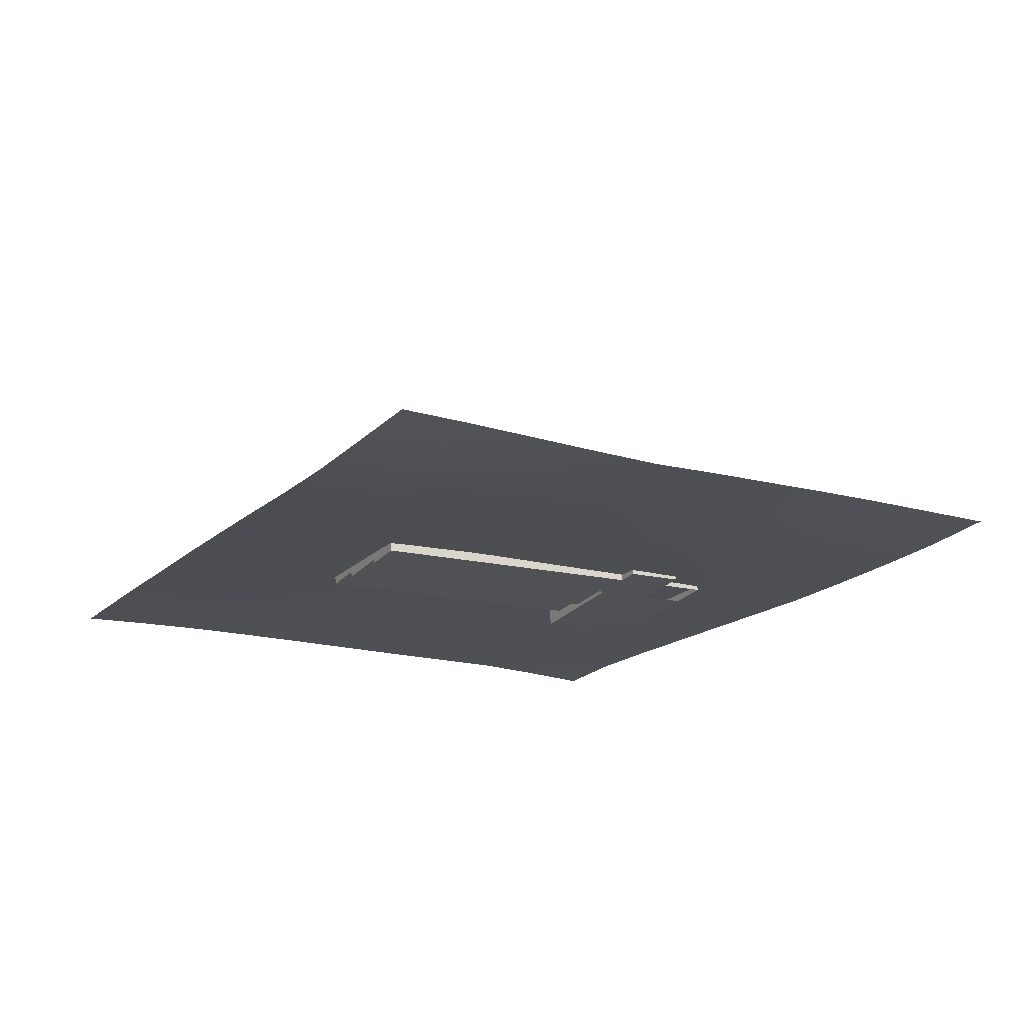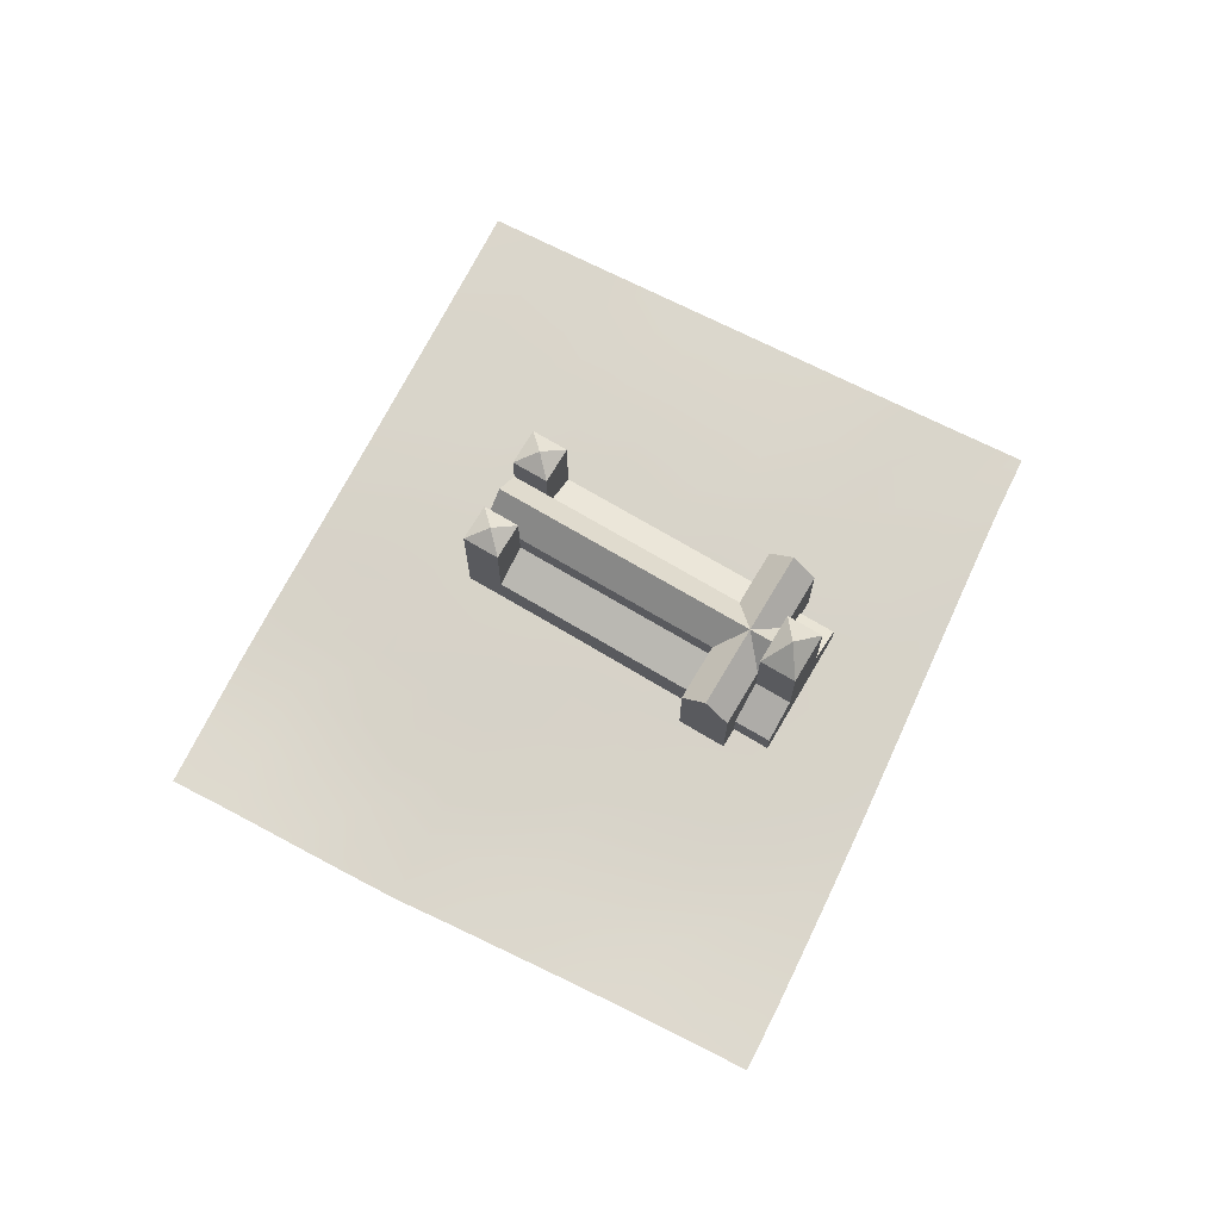
<metadata>
{"format":"obj","ext":"obj","renderer":"f3d","projection":"perspective","resolution":1024,"background":"white","views":[{"elev":69.5,"azim":-2.8,"up":"+Z"},{"elev":72.2,"azim":58.6,"up":"+Y"}]}
</metadata>
<code>
g Mesh1 Tours_ottoniennes Model
v -22.51 37.32 14.15
v -27.63 37.32 30.79
v -33.39 37.32 19.91
f 1 2 3
v -16.75 37.32 25.03
f 2 1 4
f 3 2 1
v -25.07 41.32 22.47
f 5 2 3
f 3 2 5
f 4 2 5
f 4 1 2
f 4 1 5
f 5 1 4
f 1 3 5
f 5 3 1
f 5 2 4
g Mesh2 Tours_ottoniennes Model
v -38.81 41.32 -3.472
v -41.38 37.32 4.852
v -47.14 37.32 -6.032
f 6 7 8
f 8 7 6
v -36.25 37.32 -11.8
f 7 9 8
v -30.49 37.32 -0.9126
f 9 7 10
f 8 9 7
f 9 6 8
f 8 6 9
f 10 6 9
f 10 7 6
f 10 7 9
f 6 7 10
f 9 6 10
g Mesh3 Tours_ottoniennes Model
l 1 3
l 4 1
l 4 2
l 5 4
l 3 5
l 3 2
l 5 2
l 5 1
v -25.07 37.32 22.47
l 11 5
g Mesh4 Tours_ottoniennes Model
l 7 6
l 8 7
l 6 8
l 9 6
l 8 9
l 10 9
l 7 10
l 10 6
v -38.81 37.32 -3.472
l 12 6
g Mesh5 Nef_romane Model
v -22.51 -3.753 14.15
v -27.63 -3.753 30.79
v -33.39 -3.753 19.91
f 13 14 15
v -16.75 -3.753 25.03
f 14 13 16
f 15 14 13
f 2 15 14
v -33.39 -2.644 19.91
f 15 2 17
f 14 15 2
f 17 2 15
v -33.39 25.01 19.91
f 2 18 17
f 18 2 3
f 17 18 2
v -33.39 16.67 19.91
f 19 17 18
f 18 17 19
v -33.4 16.67 19.91
f 17 20 19
v -33.4 -2.644 19.91
f 20 17 21
f 21 17 20
v 31.53 -2.644 -33.75
f 22 21 17
v -41.38 -2.644 4.852
f 21 22 23
f 23 22 21
v 31.53 -1.109 -33.75
f 24 23 22
v -30.49 -1.109 -0.9126
f 23 24 25
f 22 23 24
f 25 24 23
v 25.76 -1.109 -44.63
f 25 26 24
v -36.25 -1.109 -11.8
f 26 25 27
f 27 25 26
v -41.38 -1.109 4.852
f 28 27 25
v -47.14 -1.109 -6.032
f 27 28 29
f 29 28 27
f 28 7 29
v -41.38 16.67 4.852
f 30 7 28
v -41.38 25.01 4.852
f 7 30 31
f 31 30 7
f 31 23 30
v -37.41 33.34 12.34
f 32 23 31
f 20 23 32
f 23 20 21
f 21 20 23
f 32 23 20
f 31 23 32
f 30 23 31
f 30 23 28
f 28 23 30
f 23 25 28
f 28 25 23
f 25 27 28
v -30.49 16.67 -0.9126
f 27 33 25
v -36.25 11.18 -11.8
f 33 27 34
f 25 33 27
f 33 28 25
f 28 33 30
f 25 28 33
f 30 33 28
v -30.49 25.01 -0.9126
f 35 30 33
f 30 35 31
f 33 30 35
f 31 35 30
f 10 31 35
f 31 10 7
f 35 31 10
f 32 35 31
v 35.49 33.34 -26.26
f 35 32 36
f 31 35 32
f 36 32 35
v -33.4 25.01 19.91
f 37 36 32
f 36 37 18
f 32 36 37
f 18 37 36
f 19 37 18
f 37 19 20
f 20 19 37
f 19 20 17
v -22.51 16.67 14.15
f 38 17 19
v -22.51 -2.644 14.15
f 17 38 39
f 39 38 17
v -16.75 11.18 25.03
f 38 40 39
f 38 4 40
v -22.51 25.01 14.15
f 4 38 41
f 40 4 38
f 2 40 4
f 14 40 2
f 40 14 16
f 16 14 40
f 16 13 14
f 13 40 16
f 40 13 39
f 16 40 13
v 45.26 11.18 -7.806
f 16 42 40
v 45.26 -3.753 -7.806
f 42 16 43
f 43 16 42
v 39.5 -3.753 -18.69
f 16 44 43
f 44 16 13
f 13 16 44
f 43 44 16
f 44 42 43
v 39.5 -2.644 -18.69
f 42 44 45
f 43 42 44
f 45 44 42
f 13 45 44
f 45 13 39
f 44 45 13
f 39 13 45
f 15 39 13
f 39 15 17
f 13 39 15
f 39 13 40
f 39 40 38
v 39.5 16.67 -18.69
f 40 46 38
f 46 40 42
f 38 46 40
v 39.5 25.01 -18.69
f 38 47 46
f 47 38 41
f 46 47 38
f 46 22 47
f 46 45 22
f 42 45 46
f 46 45 42
f 22 45 46
f 22 39 45
f 22 17 39
f 17 21 22
f 39 17 22
f 17 15 39
f 45 39 22
f 47 22 46
f 47 22 36
f 36 22 47
v 31.53 25.01 -33.75
f 36 22 48
f 48 22 36
f 48 22 24
f 24 22 48
v 31.53 16.67 -33.75
f 48 24 49
f 49 24 48
f 26 49 24
v 25.76 11.18 -44.63
f 49 26 50
f 24 49 26
f 50 26 49
f 27 50 26
f 50 27 34
f 26 50 27
f 34 27 50
f 29 34 27
f 34 29 8
f 27 34 29
f 34 27 33
f 10 33 34
f 33 10 35
f 35 10 33
f 34 33 10
f 33 50 34
f 50 33 49
f 34 50 33
f 49 33 50
f 48 33 49
f 33 48 35
f 49 33 48
f 35 48 33
f 35 36 48
f 48 36 35
f 10 34 9
f 9 34 10
f 34 8 9
f 8 29 34
f 29 7 8
f 29 7 28
f 8 7 29
f 7 9 8
f 9 7 10
f 8 9 7
f 9 8 34
f 10 7 9
f 7 10 31
f 28 7 30
f 24 26 25
f 36 41 47
f 36 18 41
f 41 18 36
f 18 1 41
f 1 18 3
f 41 1 18
f 1 4 41
f 41 4 1
f 41 38 4
f 19 41 38
f 41 19 18
f 38 41 19
f 41 38 47
f 47 41 36
f 18 19 41
f 18 37 19
f 19 17 38
f 1 2 4
f 2 1 3
f 3 1 2
f 3 18 1
f 3 2 18
f 4 2 1
f 4 40 2
f 2 40 14
f 42 40 46
f 40 42 16
f 32 37 20
f 20 37 32
g Mesh6 Nef_romane Model
l 36 48
l 36 32
l 47 36
l 47 41
l 47 46
l 46 38
l 42 46
l 43 42
l 44 43
l 45 44
l 45 22
l 45 39
l 39 38
l 39 17
l 13 39
l 13 15
l 13 16
l 44 13
l 16 14
l 16 40
l 43 16
l 40 4
l 40 38
l 42 40
l 38 41
l 38 19
l 19 18
l 17 19
l 15 17
l 15 14
l 14 2
l 3 2
l 18 3
l 41 18
l 41 1
l 1 4
l 1 3
l 4 2
l 18 37
l 20 37
l 19 20
l 21 20
l 17 21
l 21 23
l 23 28
l 22 23
l 22 24
l 24 25
l 24 26
l 26 50
l 26 27
l 27 29
l 27 34
l 25 27
l 25 28
l 25 33
l 33 35
l 34 33
l 34 9
l 50 34
l 50 49
l 49 48
l 49 33
l 33 30
l 28 30
l 29 28
l 29 8
l 9 8
l 10 9
l 35 10
l 35 31
l 48 35
l 31 7
l 30 31
l 32 31
l 37 32
v -33.4 37.32 19.91
l 37 51
l 10 7
l 8 7
g Mesh7 Nef_romane Model
v 39.5 11.18 -18.69
v 23.39 11.18 -10.16
l 52 53
g Mesh8 Sol Model
v -114.6 3.486 -51.44
v -131.5 2.813 -41.36
v -120.6 2.213 -23.38
f 54 55 56
f 56 55 54
v -103.8 2.762 -33.58
f 57 54 56
f 56 54 57
v -97.94 3.976 -61.5
f 58 54 57
f 57 54 58
v -87.04 3.308 -43.72
f 59 58 57
f 57 58 59
v -81.49 4.174 -71.62
f 60 58 59
f 59 58 60
v -70.41 3.823 -53.8
f 61 60 59
f 59 60 61
v -65.12 4.261 -81.77
f 62 60 61
f 61 60 62
v -53.99 3.959 -63.96
f 63 62 61
f 61 62 63
v -48.78 4.307 -91.92
f 64 62 63
f 63 62 64
v -37.64 3.957 -74.15
f 65 64 63
f 63 64 65
v -32.44 4.352 -102.1
f 66 64 65
f 65 64 66
v -21.29 3.895 -84.38
f 67 66 65
f 65 66 67
v -16.1 4.491 -112.2
f 68 66 67
f 67 66 68
v -4.923 3.968 -94.54
f 69 68 67
f 67 68 69
v 0.2107 4.634 -122.2
f 70 68 69
f 69 68 70
v 11.44 3.729 -104.9
f 71 70 69
f 69 70 71
v 16.53 4.092 -132.8
f 72 70 71
f 71 70 72
v 27.85 3.368 -115.3
f 73 72 71
f 71 72 73
v 32.99 3.304 -143.6
f 74 72 73
f 73 72 74
v 44.34 3.005 -125.8
f 75 74 73
f 73 74 75
v 39.3 2.45 -97.77
f 75 73 76
f 76 73 75
v 22.78 2.815 -87.33
f 76 73 77
f 77 73 76
f 73 71 77
f 77 71 73
v 6.319 3.179 -76.92
f 77 71 78
f 78 71 77
f 71 69 78
f 78 69 71
v -10.09 3.368 -66.62
f 78 69 79
f 79 69 78
f 69 67 79
f 79 67 69
v -26.49 3.39 -56.38
f 79 67 80
f 80 67 79
f 67 65 80
f 80 65 67
v -42.93 3.291 -46.18
f 80 65 81
f 81 65 80
f 65 63 81
f 81 63 65
v -59.47 2.928 -36.01
f 81 63 82
f 82 63 81
f 63 61 82
f 82 61 63
v -76.17 2.38 -25.83
f 82 61 83
f 83 61 82
f 61 59 83
f 83 59 61
v -92.97 1.829 -15.59
f 83 59 84
f 84 59 83
f 59 57 84
f 84 57 59
v -109.8 1.398 -5.283
f 84 57 85
f 85 57 84
f 57 56 85
f 85 56 57
v -98.99 0.3262 12.99
f 84 85 86
f 86 85 84
v -82.04 0.8863 2.583
f 87 84 86
f 86 84 87
f 83 84 87
f 87 84 83
v -65.19 1.443 -7.767
f 88 83 87
f 87 83 88
f 82 83 88
f 88 83 82
v -48.47 1.913 -18.06
f 89 82 88
f 88 82 89
f 81 82 89
f 89 82 81
v -31.88 2.142 -28.34
f 90 81 89
f 89 81 90
f 80 81 90
f 90 81 80
v -15.34 2.37 -38.59
f 91 80 90
f 90 80 91
f 79 80 91
f 91 80 79
v 1.168 2.545 -48.83
f 92 79 91
f 91 79 92
f 78 79 92
f 92 79 78
v 17.67 2.26 -59.19
f 93 78 92
f 92 78 93
f 77 78 93
f 93 78 77
v 34.23 1.893 -69.61
f 94 77 93
f 93 77 94
f 76 77 94
f 94 77 76
v 50.87 1.476 -80.09
f 95 76 94
f 94 76 95
v 55.94 1.855 -108.4
f 96 76 95
f 96 75 76
f 76 75 96
f 95 76 96
v 67.78 0.4448 -90.92
f 97 96 95
f 95 96 97
v 62.68 0.06 -62.37
f 97 95 98
f 98 95 97
v 45.79 0.9604 -51.72
f 98 95 99
f 99 95 98
f 95 94 99
f 99 94 95
v 29.17 1 -41.35
f 99 94 100
f 100 94 99
f 94 93 100
f 100 93 94
v 12.54 1.13 -30.97
f 100 93 101
f 101 93 100
f 93 92 101
f 101 92 93
v -4.062 1.209 -20.61
f 101 92 102
f 102 92 101
f 92 91 102
f 102 91 92
v -20.7 0.9783 -10.27
f 102 91 103
f 103 91 102
f 91 90 103
f 103 90 91
v -37.38 0.7469 0.09251
f 103 90 104
f 104 90 103
f 90 89 104
f 104 89 90
v -54.1 0.4963 10.48
f 104 89 105
f 105 89 104
f 89 88 105
f 105 88 89
v -71 -0.06607 20.94
f 105 88 106
f 106 88 105
f 88 87 106
f 106 87 88
v -88 -0.6319 31.46
f 106 87 107
f 107 87 106
f 87 86 107
f 107 86 87
v -77.07 -1.96 50.22
f 106 107 108
f 108 107 106
v -59.96 -1.33 39.55
f 109 106 108
f 108 106 109
f 105 106 109
f 109 106 105
v -42.99 -0.8081 28.98
f 110 105 109
f 109 105 110
f 104 105 110
f 110 105 104
v -26.14 -0.4344 18.48
f 111 104 110
f 110 104 111
f 103 104 111
f 111 104 103
v -9.372 -0.2001 8.024
f 112 103 111
f 111 103 112
f 102 103 112
f 112 103 102
v 7.355 -0.2519 -2.402
f 113 102 112
f 112 102 113
f 101 102 113
f 113 102 101
v 24.11 -0.5124 -12.84
f 114 101 113
f 113 101 114
f 100 101 114
f 114 101 100
v 40.89 -0.6326 -23.3
f 115 100 114
f 114 100 115
f 99 100 115
f 115 100 99
v 57.75 -1.013 -33.81
f 116 99 115
f 115 99 116
f 98 99 116
f 116 99 98
v 74.74 -1.546 -44.4
f 117 98 116
f 116 98 117
v 79.79 -0.9866 -73.17
f 118 98 117
f 118 97 98
f 98 97 118
f 117 98 118
v 91.99 -2.44 -55.15
f 119 118 117
f 117 118 119
v 87.11 -3.416 -26.16
f 119 117 120
f 120 117 119
v 69.89 -2.798 -15.51
f 120 117 121
f 121 117 120
f 117 116 121
f 121 116 117
v 52.86 -2.472 -4.939
f 121 116 122
f 122 116 121
f 116 115 122
f 122 115 116
v 35.88 -2.185 5.602
f 122 115 123
f 123 115 122
f 115 114 123
f 123 114 115
v 18.97 -1.957 16.12
f 123 114 124
f 124 114 123
f 114 113 124
f 124 113 114
v 2.09 -1.643 26.59
f 124 113 125
f 125 113 124
f 113 112 125
f 125 112 113
v -14.8 -1.974 37.17
f 125 112 126
f 126 112 125
f 112 111 126
f 126 111 112
v -31.8 -2.502 47.83
f 126 111 127
f 127 111 126
f 111 110 127
f 127 110 111
v -48.89 -3.033 58.56
f 127 110 128
f 128 110 127
f 110 109 128
f 128 109 110
v -66.03 -3.463 69.3
f 128 109 129
f 129 109 128
f 109 108 129
f 129 108 109
v -54.93 -5.302 88.84
f 128 129 130
f 130 129 128
v -37.62 -4.768 77.9
f 131 128 130
f 130 128 131
f 127 128 131
f 131 128 127
v -20.41 -4.228 67.03
f 132 127 131
f 131 127 132
f 126 127 132
f 132 127 126
v -3.288 -3.69 56.21
f 133 126 132
f 132 126 133
f 125 126 133
f 133 126 125
v 13.75 -3.725 45.6
f 134 125 133
f 133 125 134
f 124 125 134
f 134 125 124
v 30.81 -3.844 35
f 135 124 134
f 134 124 135
f 123 124 135
f 135 124 123
v 47.92 -4.136 24.41
f 136 123 135
f 135 123 136
f 122 123 136
f 136 123 122
v 65.03 -4.243 13.78
f 137 122 136
f 136 122 137
f 121 122 137
f 137 122 121
v 82.23 -4.513 3.136
f 138 121 137
f 137 121 138
f 120 121 138
f 138 121 120
v 99.51 -4.876 -7.54
f 139 120 138
f 138 120 139
v 104.4 -3.902 -36.85
f 140 120 139
f 140 119 120
f 120 119 140
f 139 120 140
v 116.7 -4.863 -18.23
f 141 140 139
f 139 140 141
v 111.8 -5.796 11.33
f 141 139 142
f 142 139 141
v 94.61 -5.876 22.08
f 142 139 143
f 143 139 142
f 139 138 143
f 143 138 139
v 77.25 -5.536 32.76
f 143 138 144
f 144 138 143
f 138 137 144
f 144 137 138
v 60.07 -5.628 43.5
f 144 137 145
f 145 137 144
f 137 136 145
f 145 136 137
v 42.84 -5.53 54.2
f 145 136 146
f 146 136 145
f 136 135 146
f 146 135 136
v 25.64 -5.457 64.9
f 146 135 147
f 147 135 146
f 135 134 147
f 147 134 135
v 8.44 -5.682 75.71
f 147 134 148
f 148 134 147
f 134 133 148
f 148 133 134
v -8.802 -5.984 86.58
f 148 133 149
f 149 133 148
f 133 132 149
f 149 132 133
v -26.14 -6.535 97.61
f 149 132 150
f 150 132 149
f 132 131 150
f 150 131 132
v -43.37 -6.304 108.3
f 150 131 151
f 151 131 150
f 131 130 151
f 151 130 131
v -31.43 -5.986 127
f 150 151 152
f 152 151 150
v -14.25 -6.555 116.6
f 153 150 152
f 152 150 153
f 149 150 153
f 153 150 149
v 3.031 -7.117 106.1
f 154 149 153
f 153 149 154
f 148 149 154
f 154 149 148
v 20.39 -7.294 95.4
f 155 148 154
f 154 148 155
f 147 148 155
f 155 148 147
v 37.72 -7.121 84.5
f 156 147 155
f 155 147 156
f 146 147 156
f 156 147 146
v 54.97 -6.714 73.53
f 157 146 156
f 156 146 157
f 145 146 157
f 157 146 145
v 72.09 -6.155 62.55
f 158 145 157
f 157 145 158
f 144 145 158
f 158 145 144
v 89.36 -6.187 51.81
f 159 144 158
f 158 144 159
f 143 144 159
f 159 144 143
v 106.6 -6.187 41.05
f 160 143 159
f 159 143 160
f 142 143 160
f 160 143 142
v 123.9 -6.136 30.28
f 161 142 160
f 160 142 161
v 128.9 -5.599 0.588
f 162 142 161
f 162 141 142
f 142 141 162
f 161 142 162
v 141.1 -6.092 19.52
f 163 162 161
f 161 162 163
v 135.5 -5.859 49.13
f 163 161 164
f 164 161 163
v 118.3 -5.847 59.87
f 164 161 165
f 165 161 164
f 161 160 165
f 165 160 161
v 101.2 -6.12 70.71
f 165 160 166
f 166 160 165
f 160 159 166
f 166 159 160
v 84.15 -6.652 81.7
f 166 159 167
f 167 159 166
f 159 158 167
f 167 158 159
v 67 -7.151 92.73
f 167 158 168
f 168 158 167
f 158 157 168
f 168 157 158
v 49.83 -7.965 104
f 168 157 169
f 169 157 168
f 157 156 169
f 169 156 157
v 32.34 -7.388 114.5
f 169 156 170
f 170 156 169
f 156 155 170
f 170 155 156
v 14.94 -6.631 124.8
f 170 155 171
f 171 155 170
f 155 154 171
f 171 154 155
v -2.324 -5.88 135.1
f 171 154 172
f 172 154 171
f 154 153 172
f 172 153 154
v -19.51 -5.505 145.5
f 172 153 173
f 173 153 172
f 153 152 173
f 173 152 153
v 152.8 -5.885 38.4
f 174 163 164
f 164 163 174
g Mesh9 Transept_ottonien Model
v 22.69 25.01 -50.44
v 37.06 -3.753 -58.05
v 22.69 -3.753 -50.44
f 175 176 177
v 37.06 25.01 -58.05
f 176 175 178
f 177 176 175
v 48.34 -3.753 -2
f 176 179 177
v 48.35 -3.753 -36.73
f 179 176 180
f 177 179 176
v 48.34 25.01 -2
f 181 177 179
f 177 181 47
f 179 177 181
f 47 181 177
v 55.52 33.35 -5.804
f 182 47 181
v 31.53 25.01 -33.75
f 182 183 47
v 29.87 33.35 -54.24
f 184 183 182
f 183 184 175
f 175 184 183
f 178 175 184
f 178 175 176
f 184 175 178
f 182 178 184
v 45.9 25.01 -41.36
f 178 182 185
f 184 178 182
f 185 182 178
v 48.35 25.01 -36.73
f 185 182 186
f 186 182 185
v 53.87 25.01 -26.3
f 186 182 187
f 187 182 186
v 62.71 25.01 -9.609
f 187 182 188
f 188 182 187
f 181 188 182
f 179 188 181
v 62.71 -3.753 -9.609
f 188 179 189
f 189 179 188
v 59.63 -3.753 -15.41
f 189 179 190
f 190 179 189
f 179 180 190
f 180 176 179
v 45.9 6.687 -41.36
f 176 191 180
v 40.1 6.687 -52.31
f 191 176 192
f 180 191 176
f 185 180 191
f 180 185 186
f 186 185 180
v 48.35 30.16 -36.73
f 185 193 186
f 186 193 185
v 49.86 33.34 -33.87
f 194 186 193
f 186 194 187
f 187 194 186
v 48.35 37.32 -36.73
f 195 187 194
v 53.87 37.32 -26.3
f 187 195 196
f 196 195 187
v 45.9 37.32 -41.36
f 196 195 197
f 197 195 196
v 51.35 37.32 -44.24
f 198 196 197
v 55.33 37.32 -36.71
f 196 198 199
f 197 196 198
v 55.33 44.32 -36.71
f 197 200 196
f 196 200 197
v 59.32 37.32 -29.18
f 200 201 196
v 64.76 37.32 -32.06
f 201 200 202
f 196 201 200
f 196 199 201
f 199 198 196
v 56.79 37.32 -47.12
f 203 199 198
f 199 203 201
f 198 199 203
f 201 203 199
f 201 203 202
f 202 203 201
f 203 202 200
f 200 202 203
f 202 200 201
f 202 196 201
f 202 187 196
v 53.87 13.63 -26.3
f 202 204 187
v 64.76 13.63 -32.06
f 204 202 205
f 205 202 204
f 203 202 205
f 205 202 203
v 56.79 -3.753 -47.12
f 205 206 203
v 64.76 -3.753 -32.06
f 205 207 206
v 70.52 6.687 -21.18
f 208 207 205
v 70.52 -3.753 -21.18
f 207 208 209
f 209 208 207
f 208 190 209
v 59.63 6.687 -15.41
f 190 208 210
f 209 190 208
f 210 208 190
f 205 210 208
f 210 205 204
f 204 205 210
f 208 210 205
f 205 207 208
f 206 207 205
v 53.87 -3.753 -26.3
f 211 206 207
f 180 206 211
v 45.9 -3.753 -41.36
f 206 180 212
f 212 180 206
f 211 206 180
f 207 206 211
f 190 180 211
f 190 180 179
f 211 180 190
v 53.87 6.687 -26.3
f 180 213 211
f 213 180 204
f 211 213 180
f 204 180 213
f 204 180 187
f 187 180 204
f 187 180 186
f 186 180 187
f 185 187 186
f 185 47 187
f 47 185 183
f 183 185 47
f 36 185 183
f 185 36 194
f 183 185 36
f 194 36 185
f 47 194 36
f 194 47 187
f 36 194 47
f 187 47 194
f 187 47 185
f 186 187 185
f 194 187 195
f 195 194 193
f 193 194 195
f 185 194 193
f 193 194 185
f 193 186 194
f 195 193 185
f 185 193 195
v 45.9 37.32 -41.36
f 195 185 214
f 214 185 195
f 183 47 36
f 47 183 182
f 36 47 183
f 177 47 183
f 183 47 177
f 177 183 175
f 175 183 177
f 182 183 184
f 181 47 182
f 182 188 181
f 181 188 179
f 187 210 204
f 188 210 187
f 188 190 210
f 190 188 189
f 189 188 190
f 210 190 188
f 187 210 188
f 204 210 187
f 187 204 202
f 196 187 202
f 201 196 202
f 201 199 196
v 50.99 -3.753 -58.08
f 212 215 206
v 40.11 -3.753 -52.32
f 215 212 216
f 216 212 215
v 40.11 6.687 -52.32
f 212 217 216
v 45.9 6.687 -41.36
f 217 212 218
f 218 212 217
f 216 217 212
f 217 215 216
v 50.99 6.687 -58.08
f 215 217 219
f 216 215 217
f 219 217 215
v 45.9 13.63 -41.36
f 217 220 219
f 220 217 192
f 192 217 220
f 217 191 192
f 191 217 218
f 192 191 217
f 192 176 191
f 178 192 176
f 178 220 192
f 185 220 178
f 185 191 220
f 191 180 185
f 220 191 185
v 45.9 13.63 -41.36
f 191 221 220
f 221 191 218
f 218 191 221
f 218 217 191
f 220 221 191
f 219 220 221
f 219 220 217
f 221 220 219
v 56.79 13.63 -47.12
f 219 221 222
f 222 221 219
f 203 221 222
f 221 203 197
f 222 221 203
f 197 203 221
f 197 203 198
f 198 203 197
f 200 198 203
f 198 200 197
f 197 200 198
f 203 198 200
f 203 206 222
f 203 206 205
f 222 206 203
f 222 206 215
f 215 206 222
f 206 215 212
f 222 215 219
f 219 215 222
f 178 220 185
f 192 220 178
f 176 192 178
g Mesh10 Transept_ottonien Model
l 184 178
l 175 184
l 177 175
l 177 176
l 177 179
l 179 190
l 179 181
l 179 189
l 189 188
l 189 190
l 210 190
l 204 210
l 204 205
l 204 187
l 213 204
l 211 213
l 211 180
l 190 211
l 190 209
l 209 208
l 207 209
l 206 207
l 206 215
l 212 206
l 212 216
l 180 212
l 180 176
l 180 186
l 186 187
l 185 186
l 185 178
l 185 193
l 214 185
l 195 214
l 195 197
l 196 195
l 201 196
l 199 201
l 198 199
l 197 198
l 197 196
l 200 197
l 200 196
l 200 203
l 200 202
l 199 200
l 205 202
l 205 208
l 210 208
l 210 213
v 64.76 6.687 -32.06
l 213 223
l 202 201
l 203 202
l 198 203
l 222 203
l 222 219
l 222 221
l 221 220
l 221 197
l 218 221
l 212 218
l 218 217
l 218 191
v 56.79 6.687 -47.12
l 224 218
l 191 192
l 191 220
l 220 192
l 217 192
l 216 217
l 216 215
l 215 219
l 219 217
l 187 196
l 188 187
l 182 188
l 182 184
l 181 182
l 181 47
l 47 183
l 36 47
l 183 36
l 183 175
l 183 185
l 36 194
l 194 187
l 193 194
l 186 193
l 47 187
l 176 178
l 207 211
v 58.33 -3.753 -17.88
l 211 225

</code>
